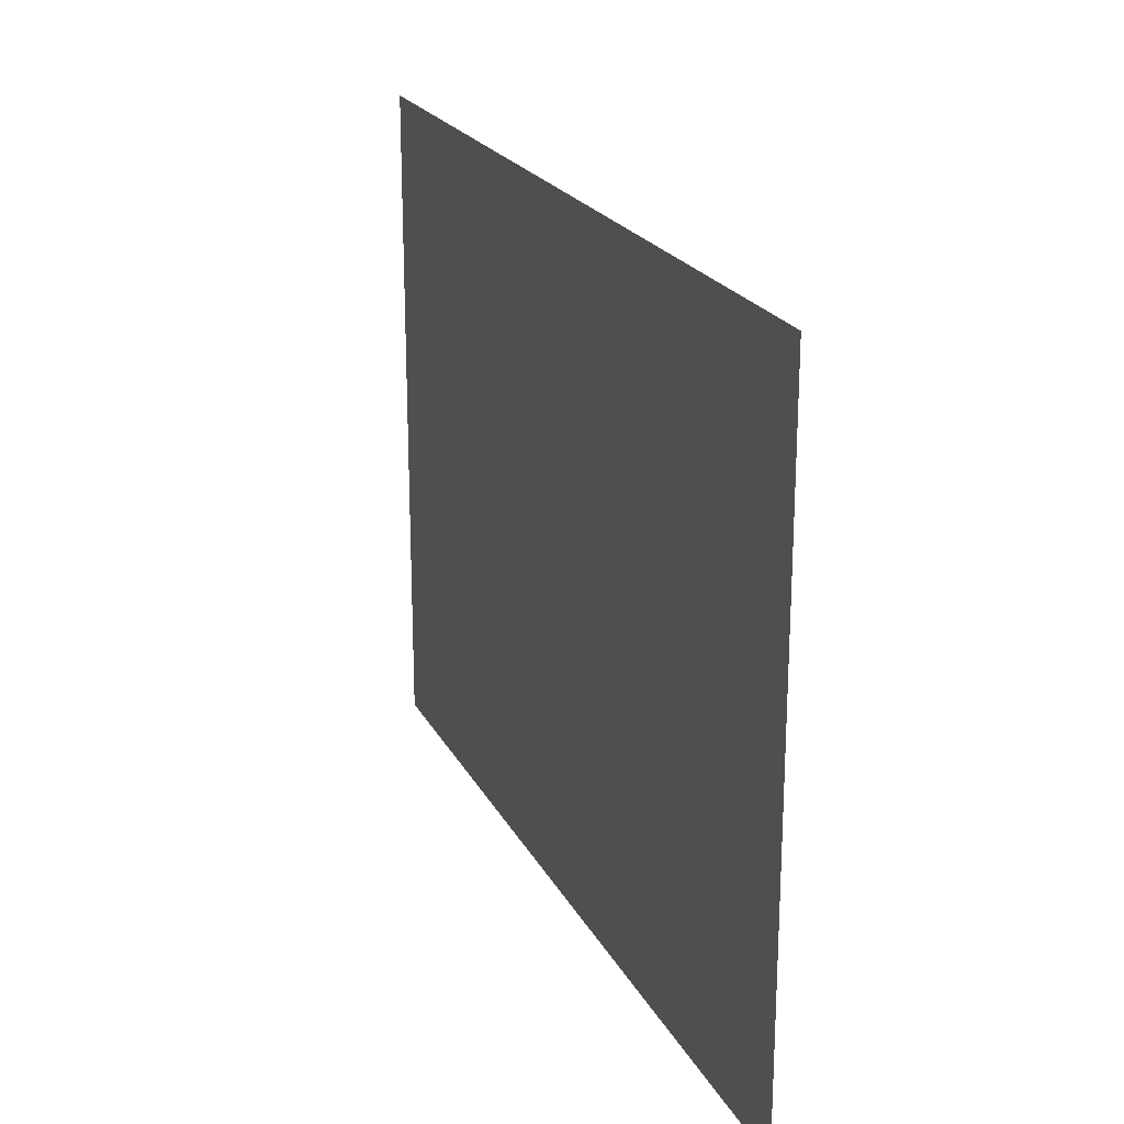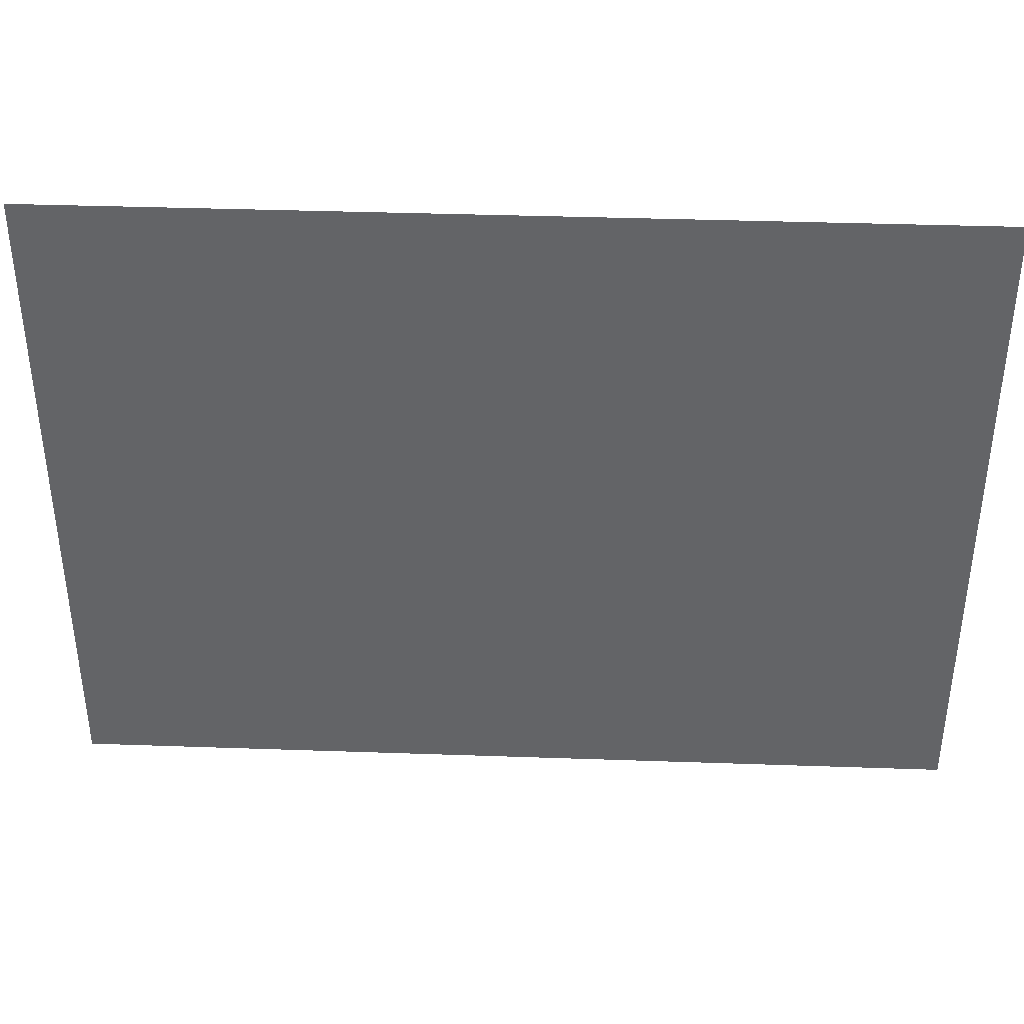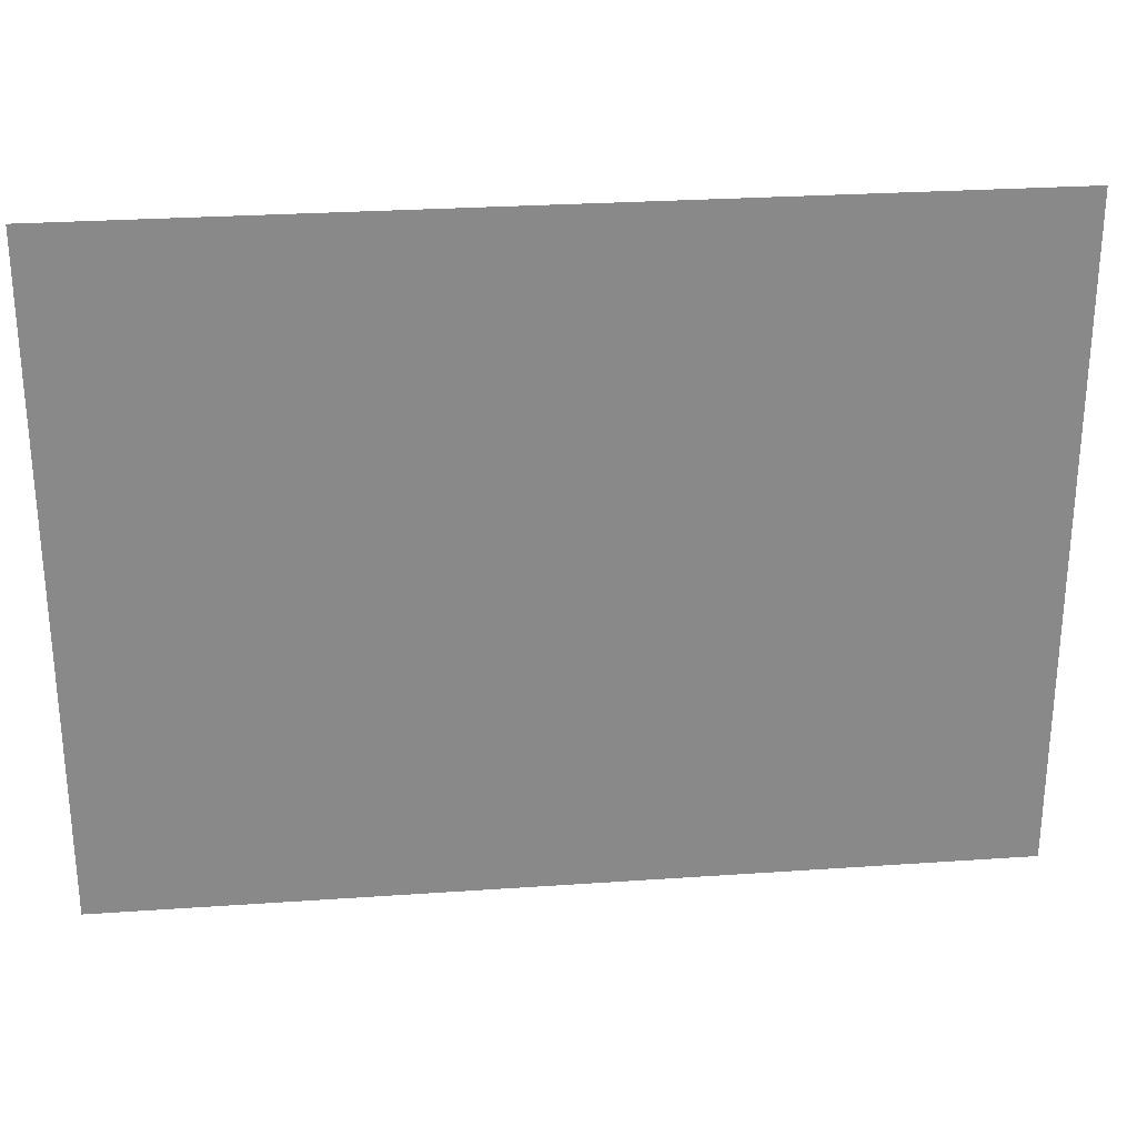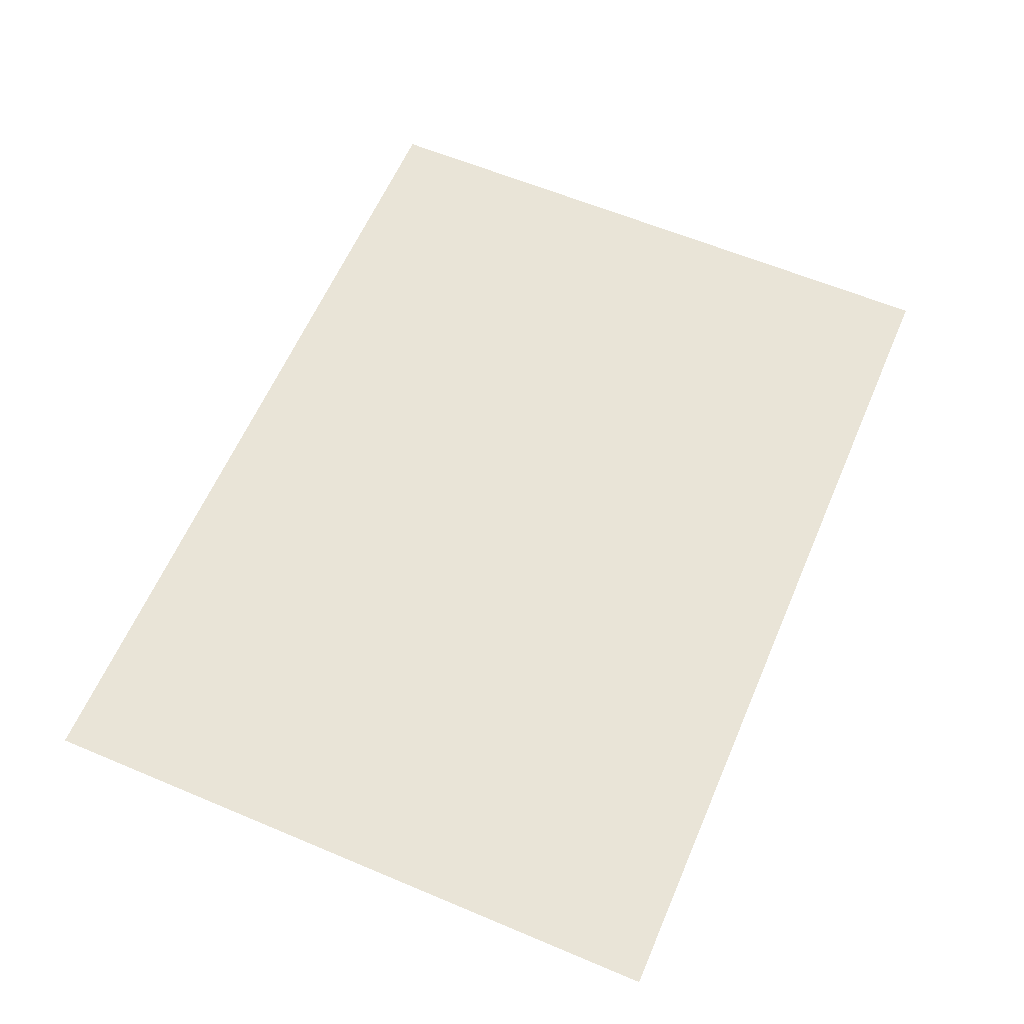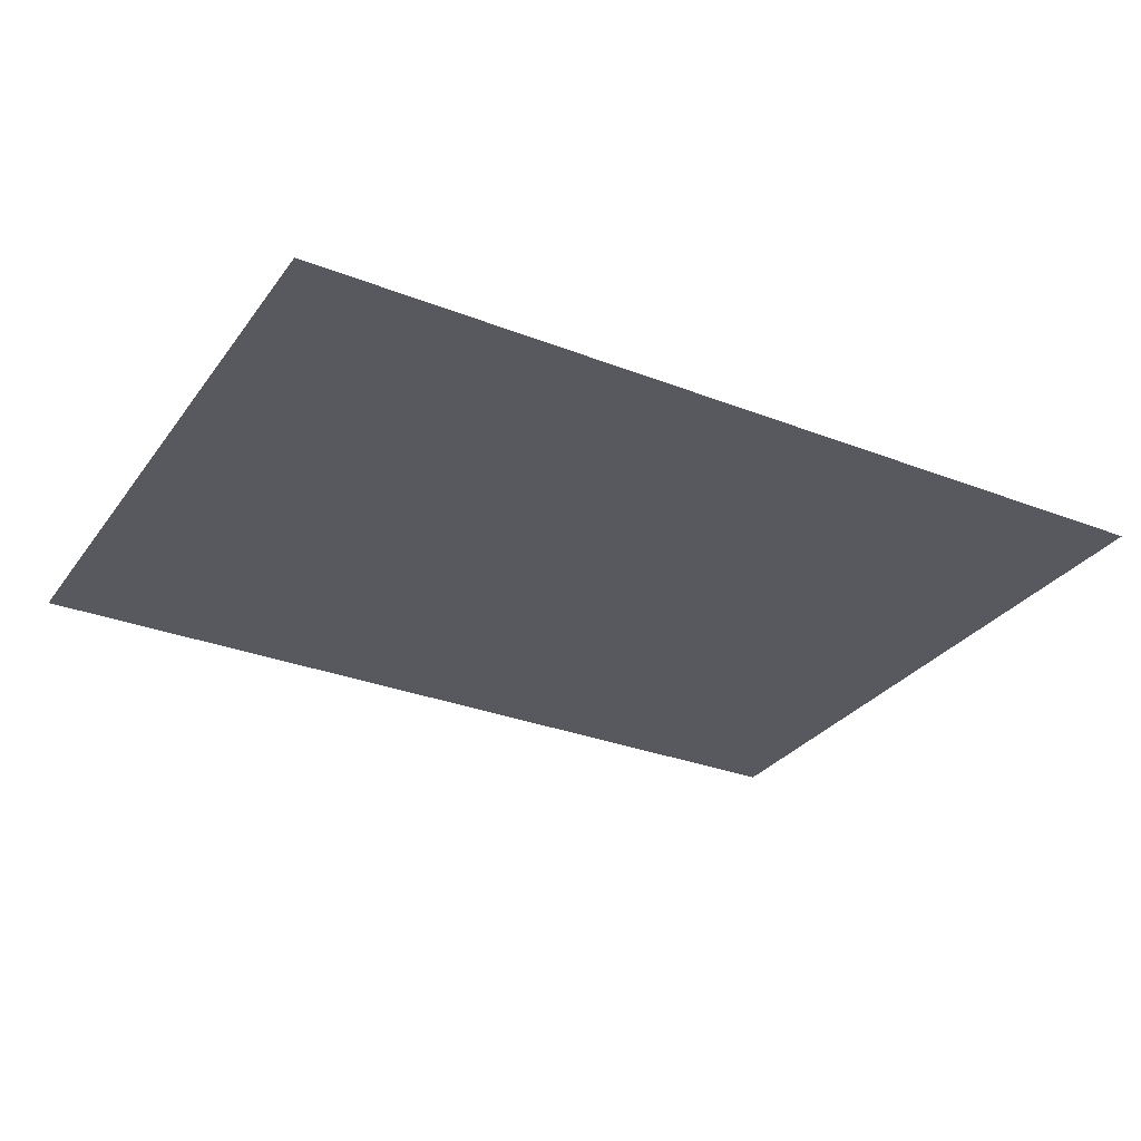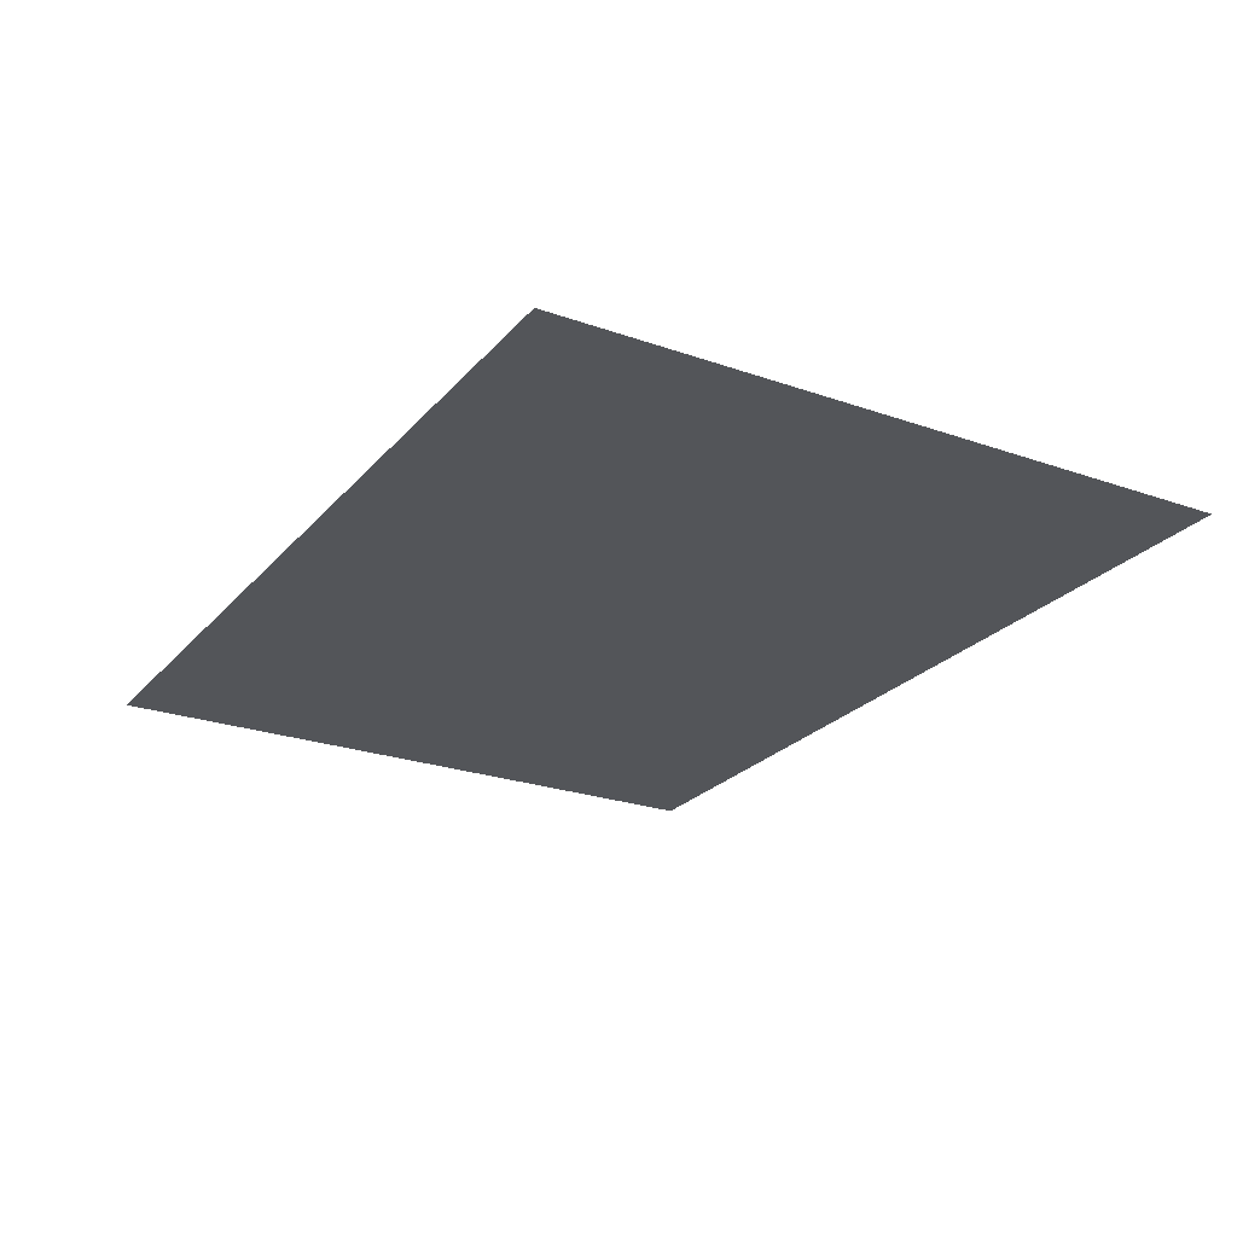
<metadata>
{"format":"obj","ext":"obj","renderer":"f3d","projection":"perspective","resolution":1024,"background":"white","views":[{"elev":21.5,"azim":69.0,"up":"+Z"},{"elev":38.6,"azim":-177.5,"up":"+Z"},{"elev":27.3,"azim":-6.1,"up":"+Z"},{"elev":61.0,"azim":113.2,"up":"+Y"},{"elev":-30.3,"azim":-29.5,"up":"+Y"},{"elev":-24.1,"azim":59.8,"up":"+Y"}]}
</metadata>
<code>
v -21.13 0 15.85
v 25.11 0 15.85
v -21.13 0 -18.37
v 25.11 0 -18.37
f 1 2 4 3

</code>
